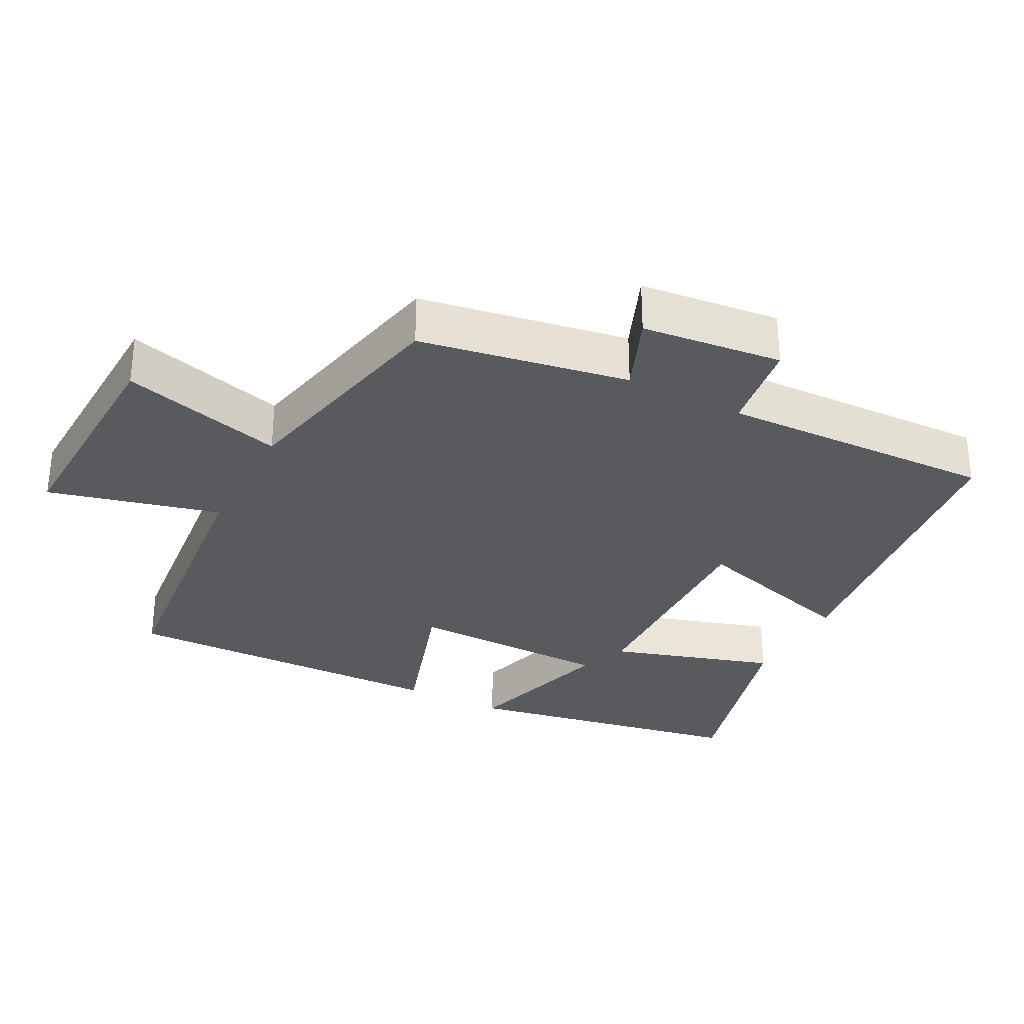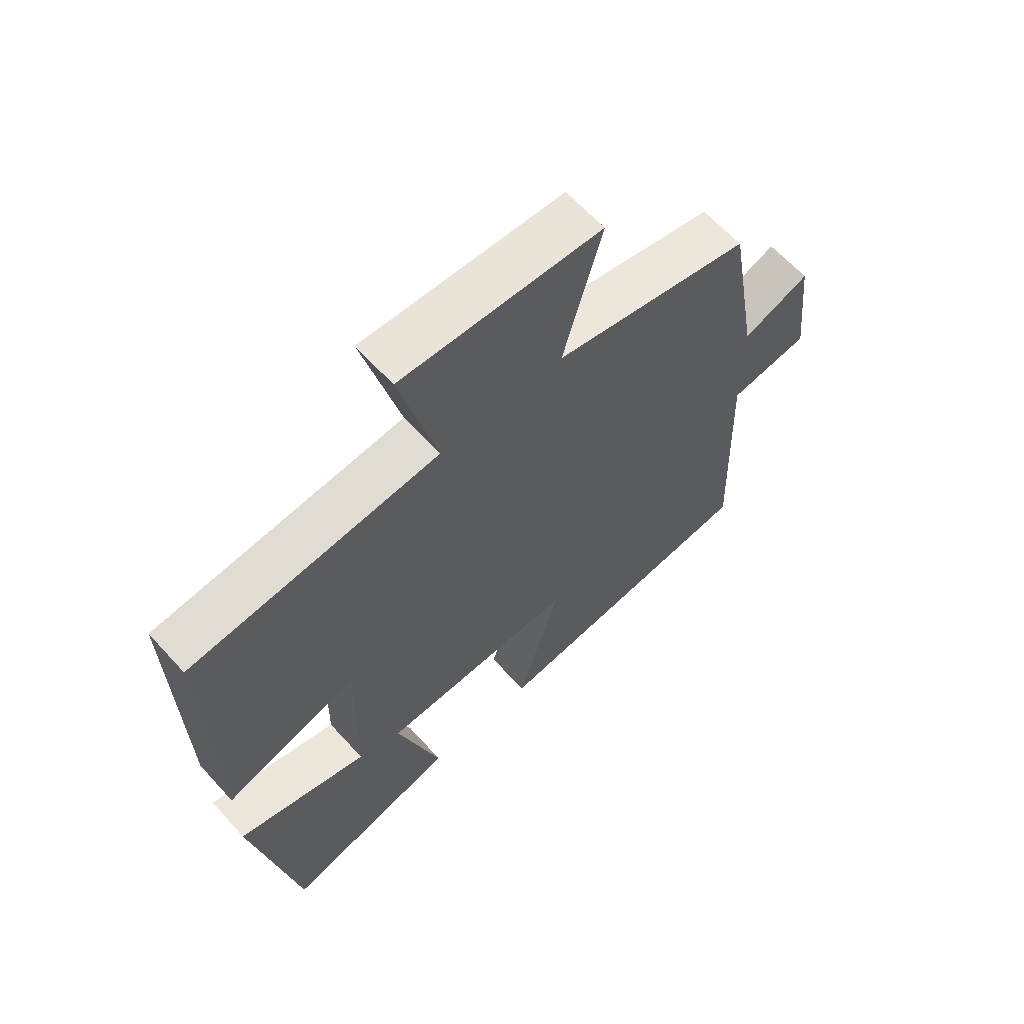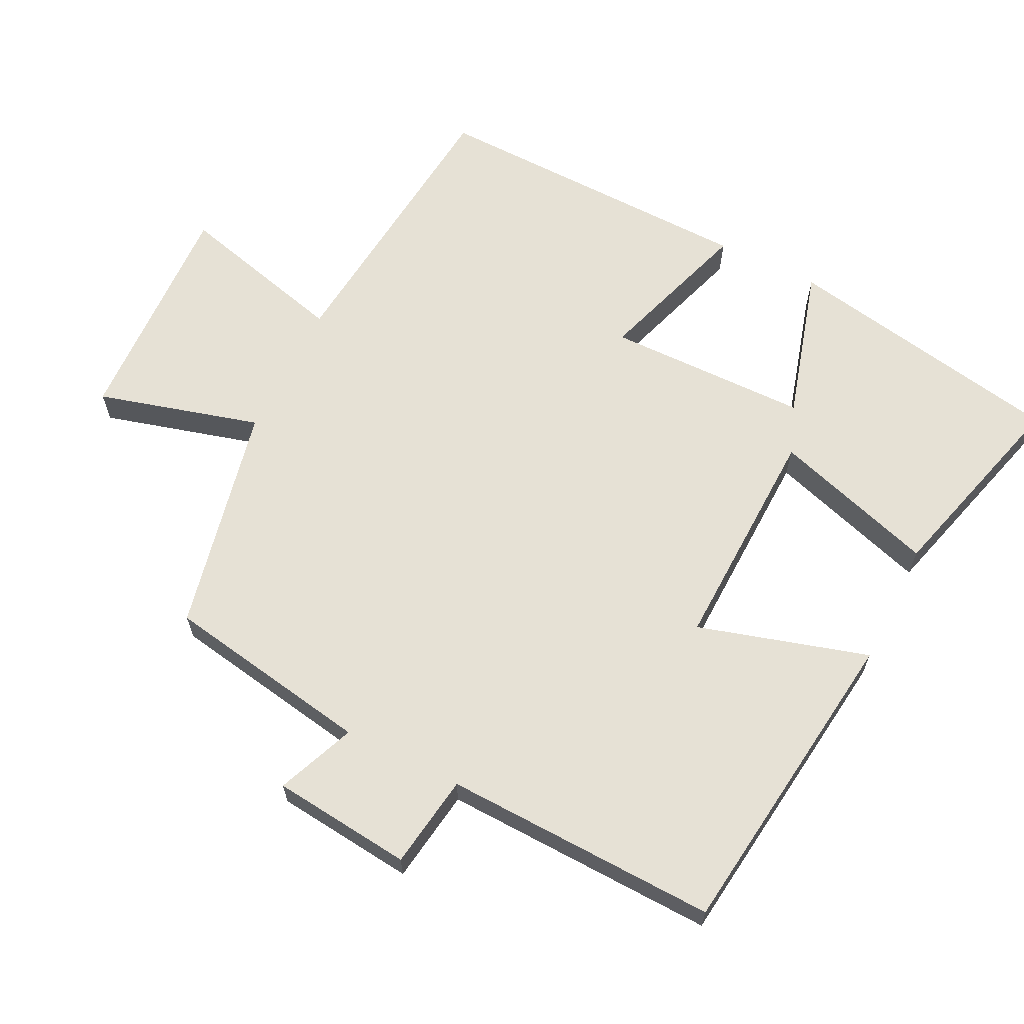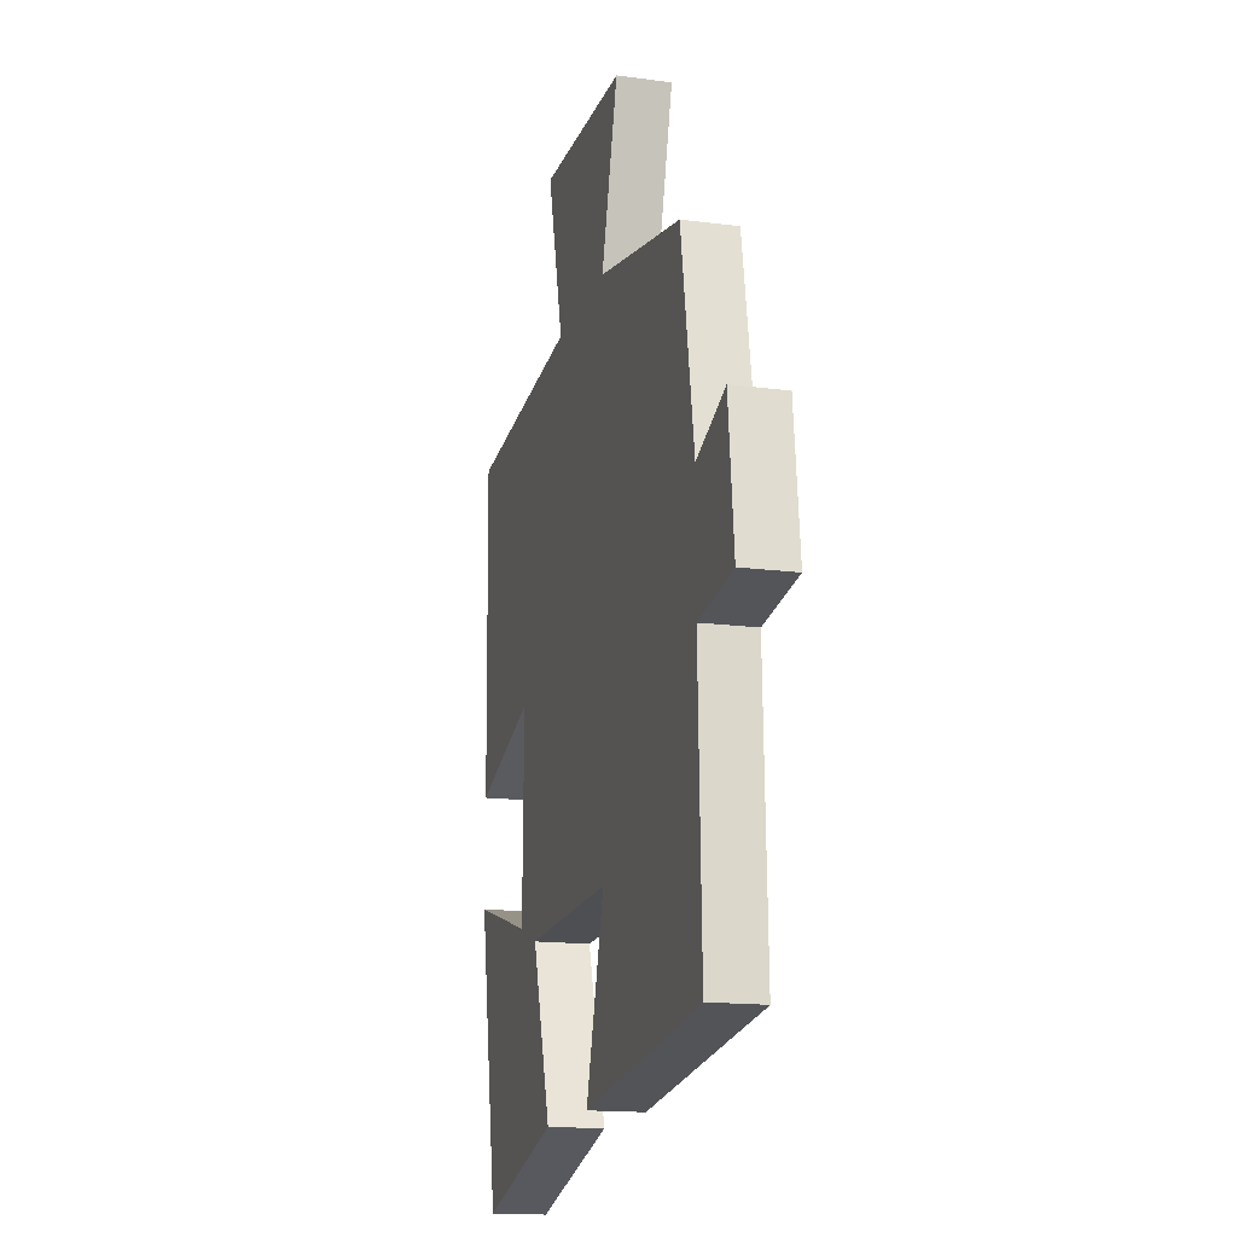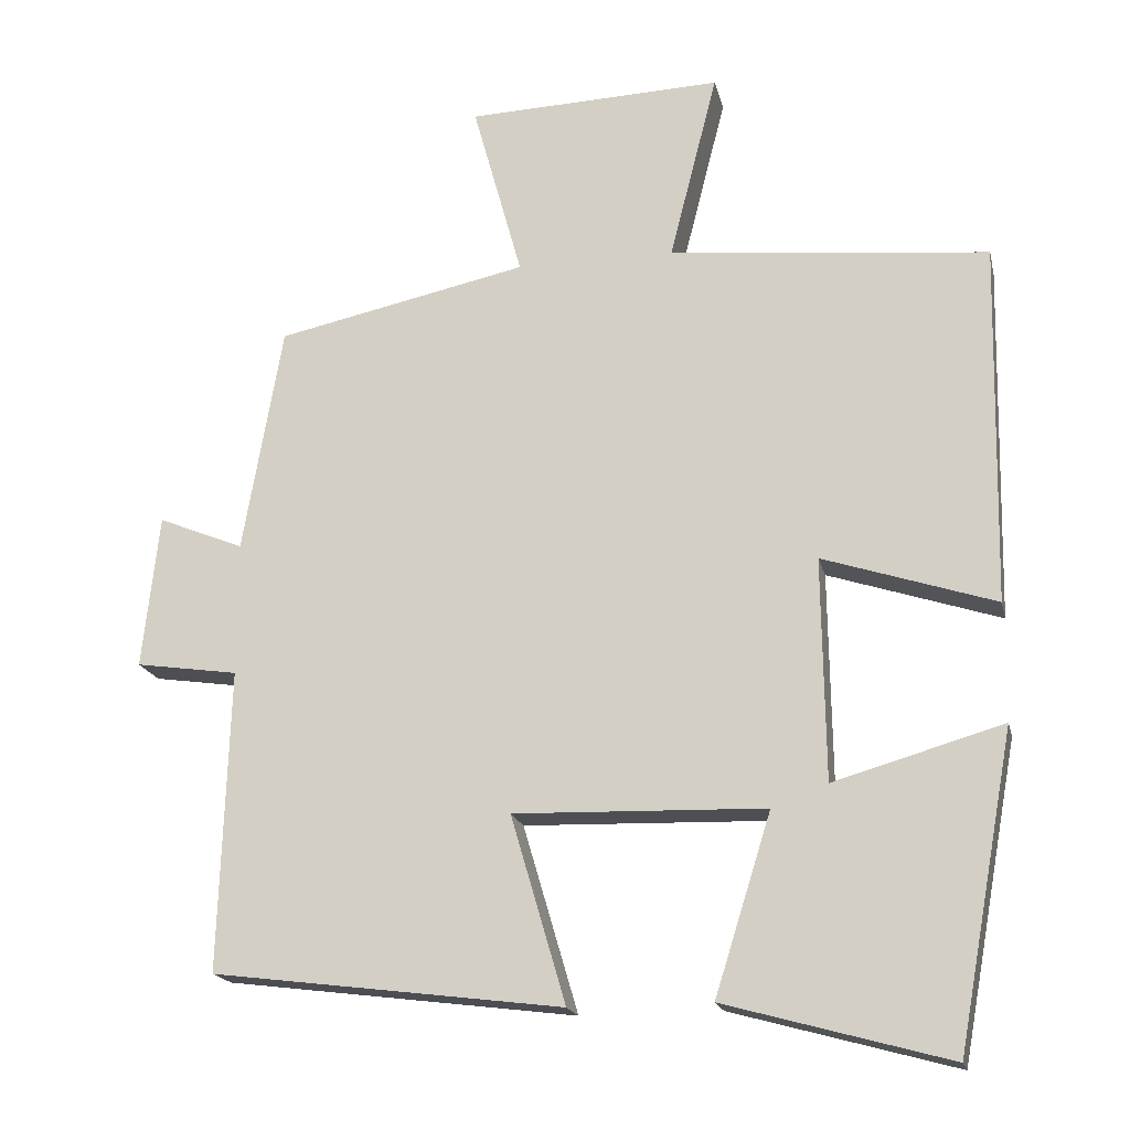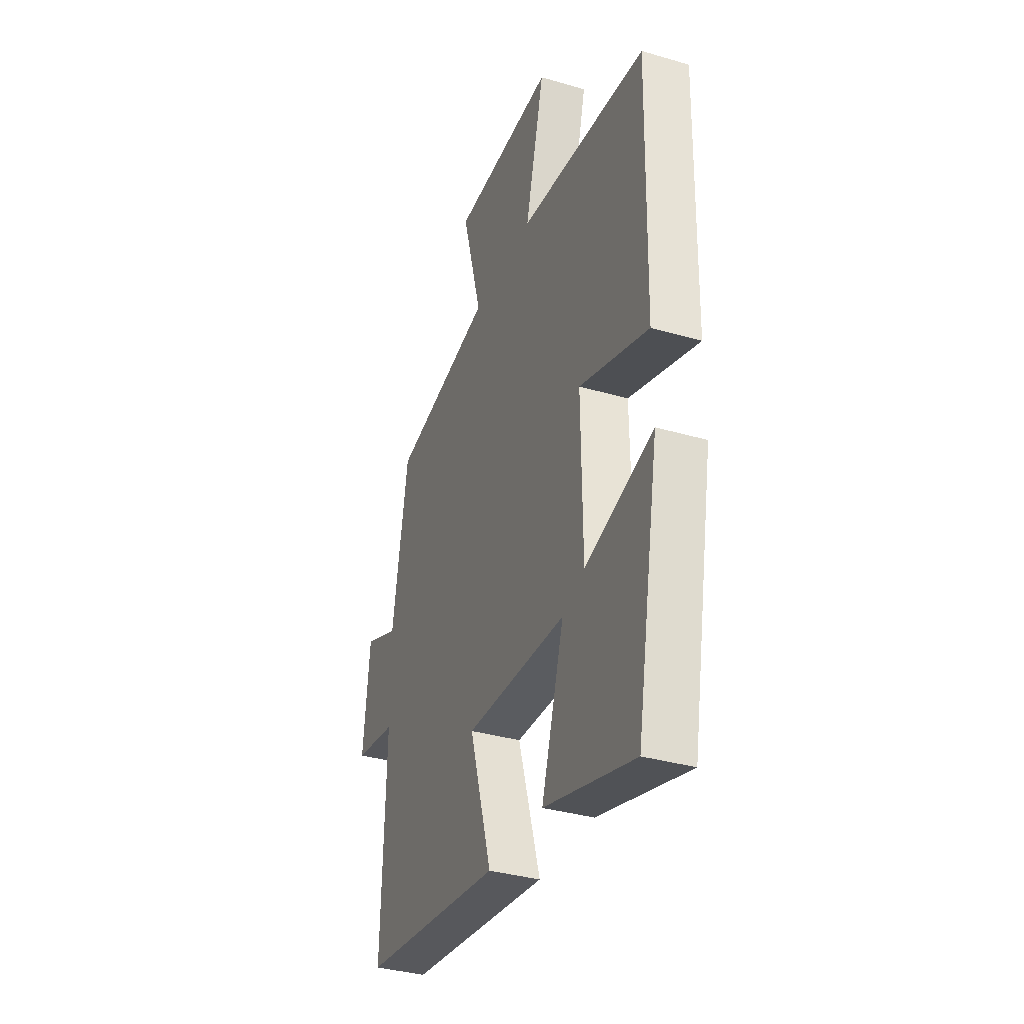
<metadata>
{"format":"obj","ext":"obj","renderer":"f3d","projection":"perspective","resolution":1024,"background":"white","views":[{"elev":-30.9,"azim":62.4,"up":"+Y"},{"elev":63.1,"azim":-42.1,"up":"+Z"},{"elev":64.3,"azim":116.4,"up":"+Y"},{"elev":-16.1,"azim":74.8,"up":"+Z"},{"elev":-18.4,"azim":-167.3,"up":"+Z"},{"elev":-35.2,"azim":-111.2,"up":"+Z"}]}
</metadata>
<code>
v -0.425 0.07 -0.581
v -0.5 0.07 -0.172
v -0.278 0.07 -0.236
v -0.274 0.07 0.056
v -0.5 0.07 -0.018
v -0.51 0.07 0.457
v -0.091 0.07 0.5
v -0.154 0.07 0.747
v 0.182 0.07 0.735
v 0.117 0.07 0.5
v 0.448 0.07 0.43
v 0.5 0.07 0.13
v 0.613 0.07 0.176
v 0.635 0.07 -0.026
v 0.5 0.07 -0.046
v 0.513 0.07 -0.442
v 0.053 0.07 -0.5
v 0.125 0.07 -0.254
v -0.205 0.07 -0.264
v -0.131 0.07 -0.5
v -0.425 0 -0.581
v -0.5 0 -0.172
v -0.278 0 -0.236
v -0.274 0 0.056
v -0.5 0 -0.018
v -0.51 0 0.457
v -0.091 0 0.5
v -0.154 0 0.747
v 0.182 0 0.735
v 0.117 0 0.5
v 0.448 0 0.43
v 0.5 0 0.13
v 0.613 0 0.176
v 0.635 0 -0.026
v 0.5 0 -0.046
v 0.513 0 -0.442
v 0.053 0 -0.5
v 0.125 0 -0.254
v -0.205 0 -0.264
v -0.131 0 -0.5
f 19 20 1 2
f 15 16 17 18
f 15 18 19
f 12 13 14 15
f 10 11 12 15
f 10 15 19
f 7 8 9 10
f 4 5 6 7
f 3 4 7 10
f 19 2 3
f 3 10 19
f 22 21 40 39
f 38 37 36 35
f 39 38 35
f 35 34 33 32
f 35 32 31 30
f 39 35 30
f 30 29 28 27
f 27 26 25 24
f 30 27 24 23
f 23 22 39
f 39 30 23
f 1 21 22 2
f 2 22 23 3
f 3 23 24 4
f 4 24 25 5
f 5 25 26 6
f 6 26 27 7
f 7 27 28 8
f 8 28 29 9
f 9 29 30 10
f 10 30 31 11
f 11 31 32 12
f 12 32 33 13
f 13 33 34 14
f 14 34 35 15
f 15 35 36 16
f 16 36 37 17
f 17 37 38 18
f 18 38 39 19
f 19 39 40 20
f 20 40 21 1

</code>
